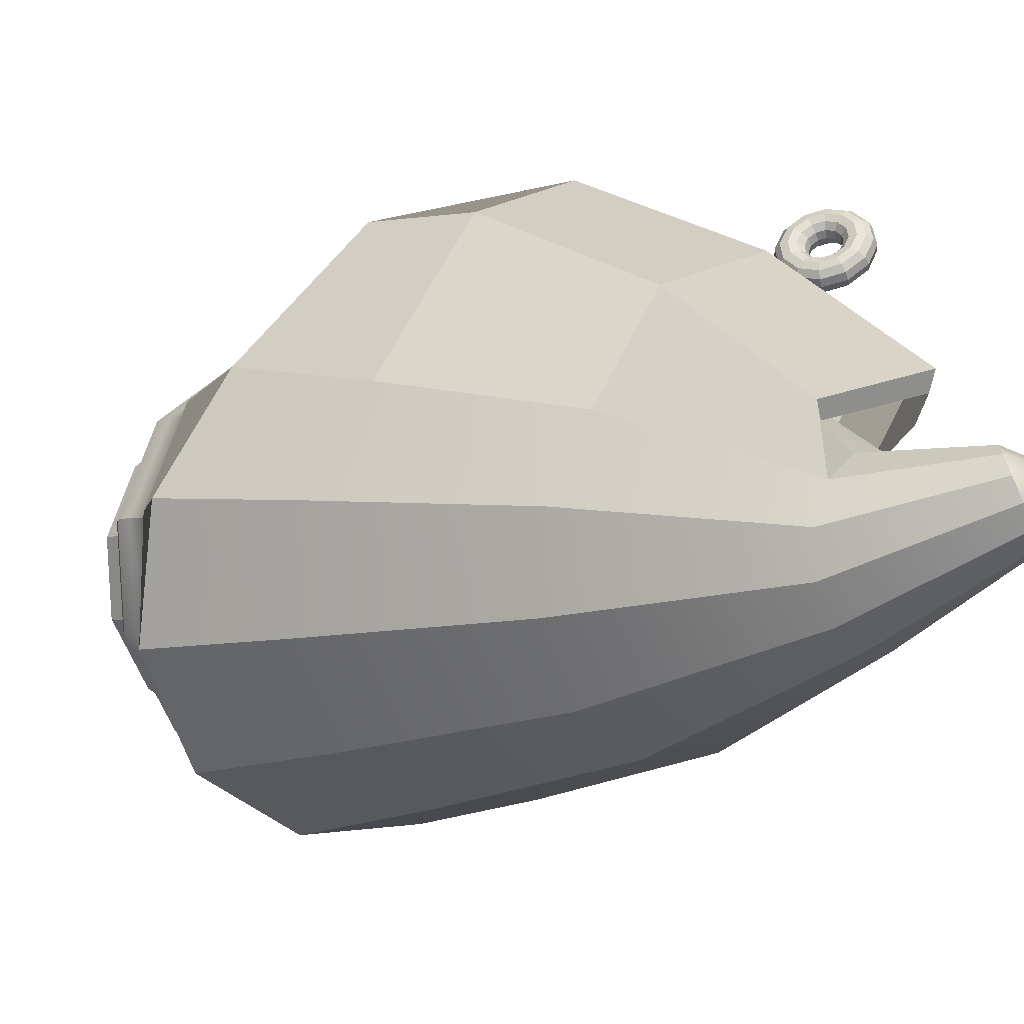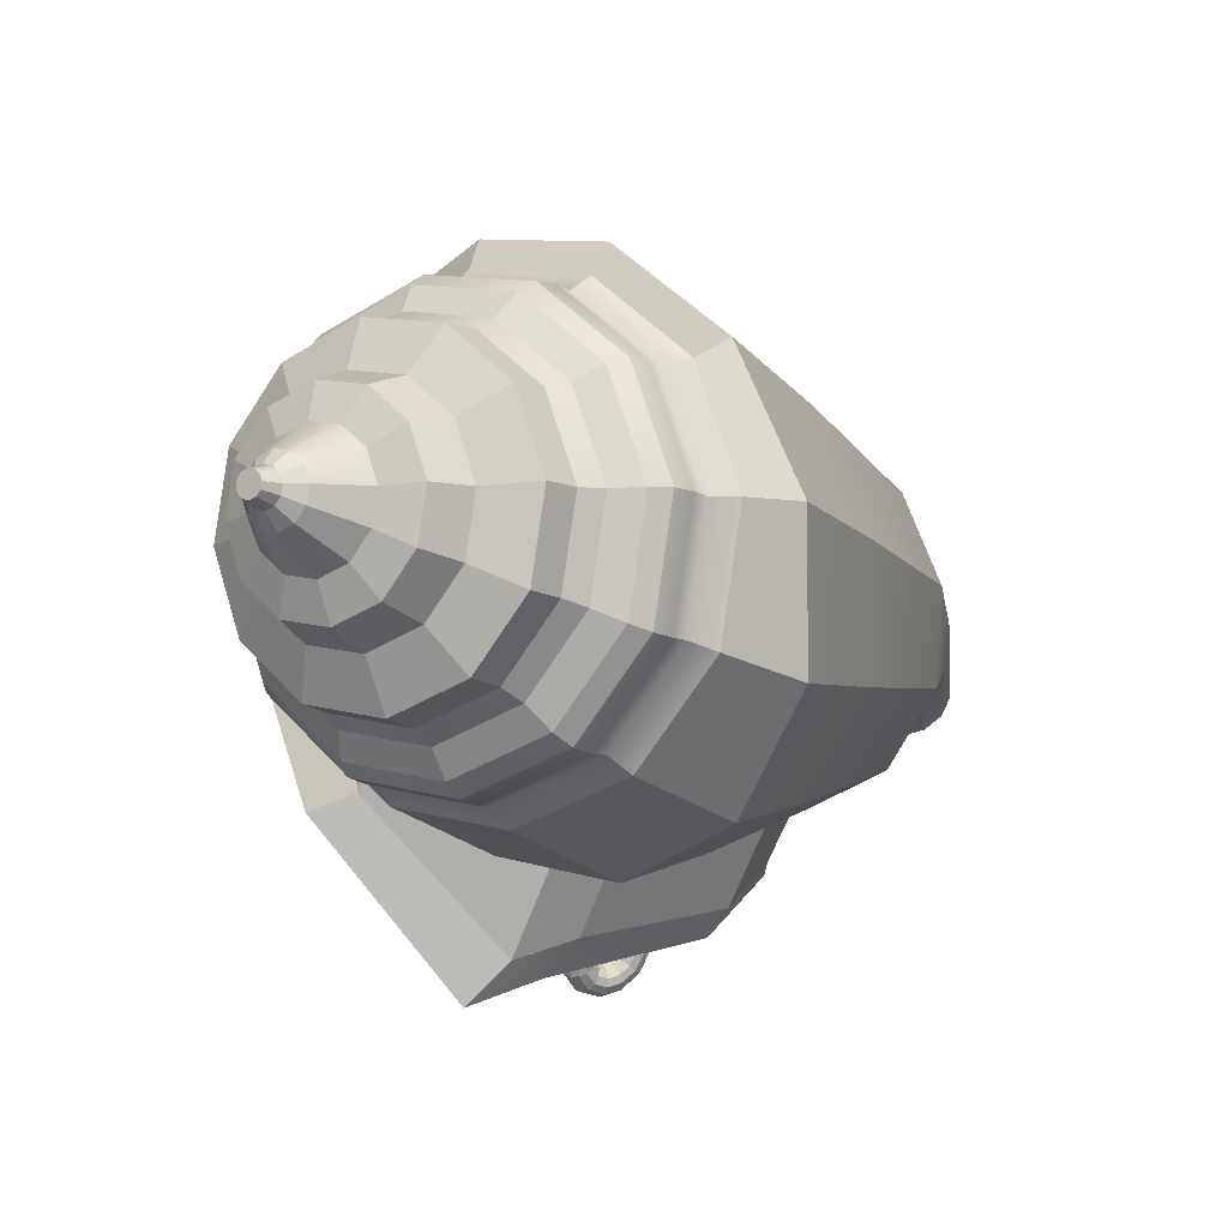
<metadata>
{"format":"obj","ext":"obj","renderer":"f3d","projection":"perspective","resolution":1024,"background":"white","views":[{"elev":-73.6,"azim":132.6,"up":"+Y"},{"elev":47.7,"azim":-157.3,"up":"+Z"}]}
</metadata>
<code>
g ConchArm:default1
v 1.89 -0.6971 4.839
v 3.024 -1.494 2.625
v 0.6013 -0.04141 4.191
v 1.726 -1.612 2.658
v 0.7051 0.9161 -4.443
v 0.6564 0.8189 -4.413
v 0.5899 0.7313 -4.438
v 0.5234 0.6766 -4.51
v 0.4748 0.6695 -4.612
v 0.457 0.7119 -4.715
v 0.4748 0.7924 -4.792
v 0.5234 0.8896 -4.822
v 0.5899 0.9772 -4.797
v 0.6564 1.032 -4.724
v 0.7051 1.039 -4.623
v 0.7229 0.9966 -4.52
v 0.8068 0.8695 -4.457
v 0.7516 0.7593 -4.423
v 0.6762 0.6599 -4.451
v 0.6008 0.5979 -4.534
v 0.5456 0.5898 -4.649
v 0.5254 0.6379 -4.765
v 0.5456 0.7293 -4.852
v 0.6008 0.8394 -4.887
v 0.6762 0.9388 -4.859
v 0.7516 1.001 -4.776
v 0.8068 1.009 -4.661
v 0.827 0.9608 -4.544
v 0.9121 0.8519 -4.421
v 0.8391 0.7062 -4.376
v 0.7393 0.5747 -4.413
v 0.6396 0.4927 -4.522
v 0.5666 0.482 -4.674
v 0.5398 0.5456 -4.828
v 0.5666 0.6665 -4.944
v 0.6396 0.8122 -4.989
v 0.7393 0.9436 -4.952
v 0.8391 1.026 -4.843
v 0.9121 1.036 -4.691
v 0.9388 0.9727 -4.536
v 0.9928 0.8681 -4.344
v 0.8954 0.6739 -4.284
v 0.7624 0.4985 -4.333
v 0.6294 0.3891 -4.478
v 0.5321 0.3749 -4.681
v 0.4965 0.4598 -4.887
v 0.5321 0.6209 -5.041
v 0.6294 0.8151 -5.101
v 0.7624 0.9904 -5.052
v 0.8954 1.1 -4.906
v 0.9928 1.114 -4.703
v 1.028 1.029 -4.498
v 1.027 0.9137 -4.247
v 0.9055 0.6709 -4.171
v 0.7393 0.4518 -4.233
v 0.5731 0.315 -4.415
v 0.4514 0.2972 -4.668
v 0.4069 0.4033 -4.926
v 0.4514 0.6047 -5.118
v 0.5731 0.8475 -5.193
v 0.7393 1.067 -5.132
v 0.9055 1.203 -4.95
v 1.027 1.221 -4.696
v 1.072 1.115 -4.439
v 1.006 0.9765 -4.156
v 0.8668 0.6982 -4.069
v 0.6762 0.4469 -4.14
v 0.4856 0.2901 -4.348
v 0.3461 0.2698 -4.639
v 0.2951 0.3913 -4.934
v 0.3461 0.6222 -5.154
v 0.4856 0.9006 -5.241
v 0.6762 1.152 -5.17
v 0.8668 1.309 -4.961
v 1.006 1.329 -4.671
v 1.057 1.207 -4.376
v 0.9354 1.04 -4.095
v 0.7894 0.7483 -4.004
v 0.5899 0.4853 -4.078
v 0.3905 0.3212 -4.296
v 0.2444 0.2999 -4.601
v 0.191 0.4271 -4.909
v 0.2444 0.6688 -5.14
v 0.3905 0.9602 -5.23
v 0.5899 1.223 -5.157
v 0.7894 1.387 -4.938
v 0.9354 1.409 -4.634
v 0.9889 1.281 -4.325
v 0.8338 1.086 -4.08
v 0.6943 0.8079 -3.994
v 0.5037 0.5567 -4.065
v 0.3131 0.3999 -4.273
v 0.1736 0.3795 -4.564
v 0.1226 0.5011 -4.859
v 0.1736 0.732 -5.079
v 0.3131 1.01 -5.166
v 0.5037 1.262 -5.095
v 0.6943 1.418 -4.886
v 0.8338 1.439 -4.596
v 0.8848 1.317 -4.301
v 0.7285 1.104 -4.117
v 0.6068 0.861 -4.041
v 0.4406 0.6419 -4.103
v 0.2743 0.5051 -4.285
v 0.1526 0.4874 -4.538
v 0.1081 0.5934 -4.796
v 0.1526 0.7948 -4.988
v 0.2743 1.038 -5.063
v 0.4406 1.257 -5.002
v 0.6068 1.393 -4.82
v 0.7285 1.411 -4.566
v 0.773 1.305 -4.309
v 0.6478 1.088 -4.194
v 0.5504 0.8934 -4.133
v 0.4175 0.7181 -4.183
v 0.2845 0.6087 -4.328
v 0.1871 0.5945 -4.531
v 0.1515 0.6793 -4.737
v 0.1871 0.8404 -4.891
v 0.2845 1.035 -4.951
v 0.4175 1.21 -4.902
v 0.5504 1.319 -4.756
v 0.6478 1.334 -4.553
v 0.6834 1.249 -4.347
v 0.6133 1.042 -4.291
v 0.5403 0.8963 -4.246
v 0.4406 0.7648 -4.283
v 0.3408 0.6828 -4.392
v 0.2678 0.6721 -4.544
v 0.2411 0.7358 -4.698
v 0.2678 0.8566 -4.814
v 0.3408 1.002 -4.859
v 0.4406 1.134 -4.822
v 0.5403 1.216 -4.713
v 0.6133 1.226 -4.561
v 0.64 1.163 -4.406
v 0.6343 0.9792 -4.382
v 0.5791 0.8691 -4.348
v 0.5037 0.7697 -4.376
v 0.4283 0.7076 -4.458
v 0.3731 0.6996 -4.573
v 0.3529 0.7477 -4.69
v 0.3731 0.839 -4.777
v 0.4283 0.9492 -4.812
v 0.5037 1.049 -4.784
v 0.5791 1.111 -4.701
v 0.6343 1.119 -4.586
v 0.6545 1.071 -4.469
v 0.7174 0.3469 -3.809
v 0.715 0.2792 -3.856
v 0.6649 0.2255 -3.892
v 0.5862 0.2064 -3.905
v 0.5088 0.2292 -3.89
v 0.4625 0.2851 -3.852
v 0.4648 0.3528 -3.805
v 0.515 0.4065 -3.769
v 0.5937 0.4256 -3.756
v 0.671 0.4028 -3.771
v 0.7174 0.6914 -4.313
v 0.715 0.6237 -4.359
v 0.6649 0.57 -4.396
v 0.5862 0.5509 -4.409
v 0.5088 0.5737 -4.393
v 0.4625 0.6296 -4.355
v 0.4648 0.6973 -4.309
v 0.515 0.751 -4.272
v 0.5937 0.7701 -4.259
v 0.671 0.7473 -4.275
v 0.5899 0.316 -3.83
v 0.5899 0.6605 -4.334
v -0.3932 -0.1832 5.318
v -1.64 0.8758 4.405
v -2.108 1.912 2.917
v -1.671 2.649 1.251
v -0.4456 2.888 -0.1459
v 1.239 2.566 -0.8995
v 2.931 1.769 -0.8079
v 4.179 0.7096 0.1045
v 4.646 -0.3271 1.593
v 4.209 -1.064 3.259
v 2.984 -1.303 4.656
v 1.299 -0.9807 5.409
v -2.057 -4.946 -4.437
v -2.201 -4.669 -4.405
v -2.196 -4.355 -4.424
v -2.042 -4.09 -4.49
v -1.78 -3.943 -4.584
v -1.482 -3.954 -4.682
v -1.226 -4.121 -4.757
v -1.082 -4.398 -4.789
v -1.087 -4.712 -4.769
v -1.242 -4.978 -4.704
v -1.503 -5.124 -4.609
v -1.801 -5.113 -4.512
v -1.827 -4.565 -5.16
v -2.088 -3.361 -3.211
v -2.277 -3.72 -2.792
v -2.181 -4.165 -2.427
v -1.827 -4.577 -2.215
v -1.309 -4.846 -2.213
v -0.7667 -4.9 -2.42
v -0.3446 -4.723 -2.782
v -0.1561 -4.364 -3.202
v -0.2517 -3.919 -3.566
v -0.6058 -3.507 -3.778
v -1.123 -3.238 -3.781
v -1.666 -3.185 -3.573
v -2.38 0.4127 1.366
v -1.988 -0.5329 2.636
v -0.9083 -1.485 3.411
v 0.5685 -2.189 3.482
v 2.047 -2.456 2.832
v 3.131 -2.214 1.634
v 3.53 -1.528 0.2096
v 3.137 -0.5828 -1.06
v 2.058 0.3696 -1.835
v 0.5812 1.073 -1.906
v -0.8973 1.34 -1.256
v -1.981 1.098 -0.05832
v -2.646 -1.702 -0.8025
v -2.375 -2.494 0.1096
v -1.571 -3.268 0.6593
v -0.4498 -3.816 0.6992
v 0.6885 -3.993 0.2187
v 1.539 -3.75 -0.6536
v 1.873 -3.153 -1.684
v 1.602 -2.362 -2.596
v 0.7984 -1.588 -3.146
v -0.323 -1.039 -3.185
v -1.461 -0.8622 -2.705
v -2.312 -1.105 -1.833
v -0.0883 0.1132 5.173
v -1.075 1.246 4.597
v -1.334 2.449 3.612
v -0.7943 3.398 2.483
v 0.3983 3.84 1.512
v 1.925 3.656 0.9587
v 3.376 2.896 0.972
v 4.363 1.763 1.548
v 4.621 0.5603 2.533
v 4.082 -0.389 3.662
v 2.889 -0.831 4.633
v 1.363 -0.6472 5.186
v 0.2189 0.5675 5.405
v -0.6965 1.619 4.87
v -0.9362 2.734 3.957
v -0.4359 3.614 2.91
v 0.6703 4.024 2.009
v 2.086 3.854 1.496
v 3.432 3.148 1.508
v 4.347 2.097 2.042
v 4.587 0.9822 2.956
v 4.087 0.1017 4.003
v 2.98 -0.3082 4.904
v 1.565 -0.1377 5.417
v 0.3419 0.7764 5.576
v -0.5584 1.81 5.051
v -0.7941 2.907 4.153
v -0.3021 3.773 3.123
v 0.7858 4.176 2.237
v 2.178 4.008 1.732
v 3.502 3.315 1.744
v 4.402 2.281 2.27
v 4.638 1.184 3.168
v 4.146 0.3183 4.198
v 3.058 -0.08485 5.084
v 1.666 0.08283 5.589
v 0.5068 0.9915 5.617
v -0.3408 1.965 5.122
v -0.5627 2.997 4.277
v -0.09952 3.812 3.307
v 0.9247 4.192 2.473
v 2.235 4.034 1.998
v 3.482 3.381 2.009
v 4.329 2.408 2.504
v 4.551 1.376 3.35
v 4.088 0.5602 4.319
v 3.064 0.1807 5.153
v 1.753 0.3386 5.629
v -0.5156 3.428 2.72
v 0.5849 3.836 1.824
v 1.993 3.666 1.313
v 3.333 2.965 1.325
v 4.243 1.919 1.857
v 4.482 0.8093 2.766
v 3.984 -0.06674 3.808
v 2.883 -0.4746 4.704
v 1.475 -0.305 5.215
v 0.1359 0.3967 5.202
v -0.7749 1.442 4.671
v -1.013 2.552 3.762
v 0.7646 1.275 5.527
v 0.02576 2.124 5.096
v -0.1677 3.024 4.359
v 0.2361 3.734 3.514
v 1.129 4.065 2.787
v 2.272 3.928 2.372
v 3.358 3.358 2.382
v 4.097 2.51 2.814
v 4.29 1.61 3.551
v 3.886 0.8992 4.396
v 2.994 0.5684 5.123
v 1.851 0.706 5.537
v 0.9454 1.521 5.6
v 0.2596 2.308 5.2
v 0.07998 3.144 4.516
v 0.4548 3.803 3.731
v 1.284 4.111 3.056
v 2.344 3.983 2.671
v 3.353 3.454 2.681
v 4.039 2.667 3.081
v 4.218 1.831 3.765
v 3.843 1.172 4.55
v 3.015 0.8646 5.225
v 1.954 0.9923 5.609
v 1.123 1.831 5.87
v 0.4557 2.597 5.48
v 0.2809 3.411 4.814
v 0.6458 4.053 4.05
v 1.453 4.352 3.393
v 2.485 4.227 3.019
v 3.467 3.713 3.028
v 4.135 2.946 3.418
v 4.309 2.133 4.084
v 3.945 1.491 4.848
v 3.138 1.192 5.505
v 2.105 1.316 5.879
v 1.563 2.286 5.635
v 1.095 2.823 5.361
v 0.972 3.394 4.894
v 1.228 3.844 4.359
v 1.794 4.054 3.898
v 2.518 3.967 3.635
v 3.206 3.606 3.642
v 3.675 3.068 3.915
v 3.797 2.498 4.382
v 3.541 2.047 4.918
v 2.976 1.838 5.379
v 2.251 1.925 5.641
v 1.845 2.702 5.847
v 1.442 3.165 5.612
v 1.337 3.655 5.21
v 1.557 4.042 4.75
v 2.043 4.222 4.354
v 2.666 4.147 4.128
v 3.257 3.837 4.133
v 3.66 3.375 4.368
v 3.765 2.885 4.77
v 3.545 2.498 5.23
v 3.059 2.317 5.626
v 2.437 2.392 5.852
v 2.156 3.014 5.649
v 1.9 3.308 5.5
v 1.833 3.62 5.245
v 1.973 3.866 4.952
v 2.282 3.981 4.7
v 2.678 3.933 4.556
v 3.055 3.736 4.56
v 3.311 3.442 4.709
v 3.378 3.13 4.965
v 3.238 2.884 5.257
v 2.928 2.77 5.509
v 2.533 2.817 5.653
v 2.551 3.538 5.77
v 2.418 3.691 5.692
v 2.383 3.854 5.559
v 2.456 3.983 5.406
v 2.617 4.043 5.275
v 2.824 4.018 5.2
v 3.02 3.915 5.202
v 3.154 3.761 5.28
v 3.189 3.599 5.413
v 3.116 3.47 5.566
v 2.955 3.41 5.697
v 2.748 3.435 5.772
v 2.711 3.729 5.76
v 2.637 3.814 5.716
v 2.618 3.904 5.643
v 2.658 3.975 5.558
v 2.748 4.008 5.485
v 2.862 3.995 5.444
v 2.971 3.938 5.445
v 3.045 3.853 5.488
v 3.064 3.763 5.562
v 3.024 3.691 5.646
v 2.934 3.658 5.719
v 2.82 3.672 5.761
v 2.822 3.9 5.861
v 2.771 3.959 5.832
v 2.912 3.972 5.753
v 2.758 4.021 5.781
v 2.786 4.07 5.722
v 2.848 4.093 5.672
v 2.927 4.083 5.643
v 3.002 4.044 5.644
v 3.053 3.985 5.674
v 3.066 3.923 5.725
v 3.038 3.874 5.783
v 2.977 3.851 5.834
v 2.898 3.86 5.862
v 3.539 1.584 -0.4081
v 4.641 1.568 -0.5474
v 3.98 0.1587 -1.812
v 3.11 0.2142 -1.698
v 2.169 -1.872 -3.057
v 1.554 -1.777 -2.909
v 0.5078 -4.04 -3.668
v 0.2736 -3.939 -3.534
v 3.049 2.43 -0.781
v 3.606 2.723 -1.076
v 3.237 1.753 -2.819
v 2.509 1.509 -2.39
v 1.278 -0.09751 -4.118
v 0.7879 -0.2459 -3.735
v -0.4443 -2.828 -4.78
v -0.6027 -2.856 -4.541
v 0.8814 2.994 -2.211
v 1.234 3.597 -2.567
v 0.6222 2.728 -2.794
v 0.3466 2.233 -2.457
v -0.64 0.4746 -4.193
v -0.792 0.1535 -3.89
v -0.8666 -1.015 -4.61
v -0.8746 -1.104 -4.419
v 2.758 1.363 0.5868
v 0.4903 1.058 0.005164
v -0.01024 0.5934 -0.5305
v -1.101 -1.072 -2.367
v -0.7733 -2.884 -4.186
v 3.049 2.43 -0.781
v 0.8814 2.994 -2.211
v 0.3466 2.233 -2.457
v -0.792 0.1535 -3.89
v -0.6027 -2.856 -4.541
v -0.8746 -1.104 -4.419
v -1.139 -1.947 -3.269
g ConchArm:ConchArm ConchArm:pCube1 ConchArm:polySurface1
f 3 1 2 4
g ConchArm:ConchArm ConchArm:pTorus1 ConchArm:polySurface1
f 6 5 17 18
f 7 6 18 19
f 8 7 19 20
f 9 8 20 21
f 10 9 21 22
f 11 10 22 23
f 12 11 23 24
f 13 12 24 25
f 14 13 25 26
f 15 14 26 27
f 16 15 27 28
f 5 16 28 17
f 18 17 29 30
f 19 18 30 31
f 20 19 31 32
f 21 20 32 33
f 22 21 33 34
f 23 22 34 35
f 24 23 35 36
f 25 24 36 37
f 26 25 37 38
f 27 26 38 39
f 28 27 39 40
f 17 28 40 29
f 30 29 41 42
f 31 30 42 43
f 32 31 43 44
f 33 32 44 45
f 34 33 45 46
f 35 34 46 47
f 36 35 47 48
f 37 36 48 49
f 38 37 49 50
f 39 38 50 51
f 40 39 51 52
f 29 40 52 41
f 42 41 53 54
f 43 42 54 55
f 44 43 55 56
f 45 44 56 57
f 46 45 57 58
f 47 46 58 59
f 48 47 59 60
f 49 48 60 61
f 50 49 61 62
f 51 50 62 63
f 52 51 63 64
f 41 52 64 53
f 54 53 65 66
f 55 54 66 67
f 56 55 67 68
f 57 56 68 69
f 58 57 69 70
f 59 58 70 71
f 60 59 71 72
f 61 60 72 73
f 62 61 73 74
f 63 62 74 75
f 64 63 75 76
f 53 64 76 65
f 66 65 77 78
f 67 66 78 79
f 68 67 79 80
f 69 68 80 81
f 70 69 81 82
f 71 70 82 83
f 72 71 83 84
f 73 72 84 85
f 74 73 85 86
f 75 74 86 87
f 76 75 87 88
f 65 76 88 77
f 78 77 89 90
f 79 78 90 91
f 80 79 91 92
f 81 80 92 93
f 82 81 93 94
f 83 82 94 95
f 84 83 95 96
f 85 84 96 97
f 86 85 97 98
f 87 86 98 99
f 88 87 99 100
f 77 88 100 89
f 90 89 101 102
f 91 90 102 103
f 92 91 103 104
f 93 92 104 105
f 94 93 105 106
f 95 94 106 107
f 96 95 107 108
f 97 96 108 109
f 98 97 109 110
f 99 98 110 111
f 100 99 111 112
f 89 100 112 101
f 102 101 113 114
f 103 102 114 115
f 104 103 115 116
f 105 104 116 117
f 106 105 117 118
f 107 106 118 119
f 108 107 119 120
f 109 108 120 121
f 110 109 121 122
f 111 110 122 123
f 112 111 123 124
f 101 112 124 113
f 114 113 125 126
f 115 114 126 127
f 116 115 127 128
f 117 116 128 129
f 118 117 129 130
f 119 118 130 131
f 120 119 131 132
f 121 120 132 133
f 122 121 133 134
f 123 122 134 135
f 124 123 135 136
f 113 124 136 125
f 126 125 137 138
f 127 126 138 139
f 128 127 139 140
f 129 128 140 141
f 130 129 141 142
f 131 130 142 143
f 132 131 143 144
f 133 132 144 145
f 134 133 145 146
f 135 134 146 147
f 136 135 147 148
f 125 136 148 137
f 138 137 5 6
f 139 138 6 7
f 140 139 7 8
f 141 140 8 9
f 142 141 9 10
f 143 142 10 11
f 144 143 11 12
f 145 144 12 13
f 146 145 13 14
f 147 146 14 15
f 148 147 15 16
f 137 148 16 5
g ConchArm:ConchArm ConchArm:pCylinder1 ConchArm:polySurface1
f 149 150 160 159
f 150 151 161 160
f 151 152 162 161
f 152 153 163 162
f 153 154 164 163
f 154 155 165 164
f 155 156 166 165
f 156 157 167 166
f 157 158 168 167
f 158 149 159 168
f 150 149 169
f 151 150 169
f 152 151 169
f 153 152 169
f 154 153 169
f 155 154 169
f 156 155 169
f 157 156 169
f 158 157 169
f 149 158 169
f 159 160 170
f 160 161 170
f 161 162 170
f 162 163 170
f 163 164 170
f 164 165 170
f 165 166 170
f 166 167 170
f 167 168 170
f 168 159 170
g ConchArm:ConchArm ConchArm:polySurface2 ConchArm:polySurface1
f 171 172 209 210
f 172 173 208 209
f 173 174 219 208
f 174 175 218 219
f 175 176 217 218
f 176 177 216 217
f 177 178 215 216
f 417 418 419 420
f 179 180 213 214
f 180 181 212 213
f 181 182 211 212
f 182 171 210 211
f 389 388 390
f 391 389 390
f 392 391 390
f 393 392 390
f 394 393 390
f 395 394 390
f 396 395 390
f 397 396 390
f 398 397 390
f 399 398 390
f 400 399 390
f 388 400 390
f 183 184 195
f 184 185 195
f 185 186 195
f 186 187 195
f 187 188 195
f 188 189 195
f 189 190 195
f 190 191 195
f 191 192 195
f 192 193 195
f 193 194 195
f 194 183 195
f 197 196 186 185
f 198 197 185 184
f 199 198 184 183
f 200 199 183 194
f 201 200 194 193
f 202 201 193 192
f 203 202 192 191
f 204 203 191 190
f 205 204 190 189
f 206 205 189 188
f 207 206 188 187
f 196 207 187 186
f 209 208 220 221
f 210 209 221 222
f 211 210 222 223
f 212 211 223 224
f 213 212 224 225
f 214 213 225 226
f 420 419 421 422
f 216 215 227 228
f 217 216 228 229
f 218 217 229 230
f 219 218 230 231
f 208 219 231 220
f 221 220 197 198
f 222 221 198 199
f 223 222 199 200
f 224 223 200 201
f 225 224 201 202
f 226 225 202 203
f 422 421 423 424
f 228 227 204 205
f 229 228 205 206
f 230 229 206 207
f 231 230 207 196
f 220 231 196 197
f 172 171 232 233
f 173 172 233 234
f 174 173 234 235
f 175 174 235 236
f 176 175 236 237
f 177 176 237 238
f 178 177 238 239
f 179 178 239 240
f 180 179 240 241
f 181 180 241 242
f 182 181 242 243
f 171 182 243 232
f 233 232 289 290
f 234 233 290 291
f 235 234 291 280
f 236 235 280 281
f 237 236 281 282
f 238 237 282 283
f 239 238 283 284
f 240 239 284 285
f 241 240 285 286
f 242 241 286 287
f 243 242 287 288
f 232 243 288 289
f 245 244 256 257
f 246 245 257 258
f 247 246 258 259
f 248 247 259 260
f 249 248 260 261
f 250 249 261 262
f 251 250 262 263
f 252 251 263 264
f 253 252 264 265
f 254 253 265 266
f 255 254 266 267
f 244 255 267 256
f 257 256 268 269
f 258 257 269 270
f 259 258 270 271
f 260 259 271 272
f 261 260 272 273
f 262 261 273 274
f 263 262 274 275
f 264 263 275 276
f 265 264 276 277
f 266 265 277 278
f 267 266 278 279
f 256 267 279 268
f 281 280 247 248
f 282 281 248 249
f 283 282 249 250
f 284 283 250 251
f 285 284 251 252
f 286 285 252 253
f 287 286 253 254
f 288 287 254 255
f 289 288 255 244
f 290 289 244 245
f 291 290 245 246
f 280 291 246 247
f 269 268 292 293
f 270 269 293 294
f 271 270 294 295
f 272 271 295 296
f 273 272 296 297
f 274 273 297 298
f 275 274 298 299
f 276 275 299 300
f 277 276 300 301
f 278 277 301 302
f 279 278 302 303
f 268 279 303 292
f 293 292 304 305
f 294 293 305 306
f 295 294 306 307
f 296 295 307 308
f 297 296 308 309
f 298 297 309 310
f 299 298 310 311
f 300 299 311 312
f 301 300 312 313
f 302 301 313 314
f 303 302 314 315
f 292 303 315 304
f 305 304 316 317
f 306 305 317 318
f 307 306 318 319
f 308 307 319 320
f 309 308 320 321
f 310 309 321 322
f 311 310 322 323
f 312 311 323 324
f 313 312 324 325
f 314 313 325 326
f 315 314 326 327
f 304 315 327 316
f 317 316 328 329
f 318 317 329 330
f 319 318 330 331
f 320 319 331 332
f 321 320 332 333
f 322 321 333 334
f 323 322 334 335
f 324 323 335 336
f 325 324 336 337
f 326 325 337 338
f 327 326 338 339
f 316 327 339 328
f 329 328 340 341
f 330 329 341 342
f 331 330 342 343
f 332 331 343 344
f 333 332 344 345
f 334 333 345 346
f 335 334 346 347
f 336 335 347 348
f 337 336 348 349
f 338 337 349 350
f 339 338 350 351
f 328 339 351 340
f 341 340 352 353
f 342 341 353 354
f 343 342 354 355
f 344 343 355 356
f 345 344 356 357
f 346 345 357 358
f 347 346 358 359
f 348 347 359 360
f 349 348 360 361
f 350 349 361 362
f 351 350 362 363
f 340 351 363 352
f 353 352 364 365
f 354 353 365 366
f 355 354 366 367
f 356 355 367 368
f 357 356 368 369
f 358 357 369 370
f 359 358 370 371
f 360 359 371 372
f 361 360 372 373
f 362 361 373 374
f 363 362 374 375
f 352 363 375 364
f 365 364 376 377
f 366 365 377 378
f 367 366 378 379
f 368 367 379 380
f 369 368 380 381
f 370 369 381 382
f 371 370 382 383
f 372 371 383 384
f 373 372 384 385
f 374 373 385 386
f 375 374 386 387
f 364 375 387 376
f 377 376 388 389
f 378 377 389 391
f 379 378 391 392
f 380 379 392 393
f 381 380 393 394
f 382 381 394 395
f 383 382 395 396
f 384 383 396 397
f 385 384 397 398
f 386 385 398 399
f 387 386 399 400
f 376 387 400 388
f 178 179 402 401
f 179 214 403 402
f 215 178 401 404
f 214 226 405 403
f 227 215 404 406
f 226 203 407 405
f 203 204 408 407
f 204 227 406 408
f 401 402 410 409
f 402 403 411 410
f 404 401 409 412
f 403 405 413 411
f 406 404 412 414
f 405 407 415 413
f 407 408 416 415
f 408 406 414 416
f 409 410 418 417
f 410 411 419 418
f 412 409 417 420
f 411 413 421 419
f 414 412 420 422
f 413 415 423 421
f 415 416 424 423
f 416 414 422 424
g ConchArm:ConchArm ConchArm:polySurface3 ConchArm:polySurface1
f 430 431 426 425
f 431 432 427 426
f 432 433 428 427
f 434 429 436 435
f 433 435 436 428

</code>
